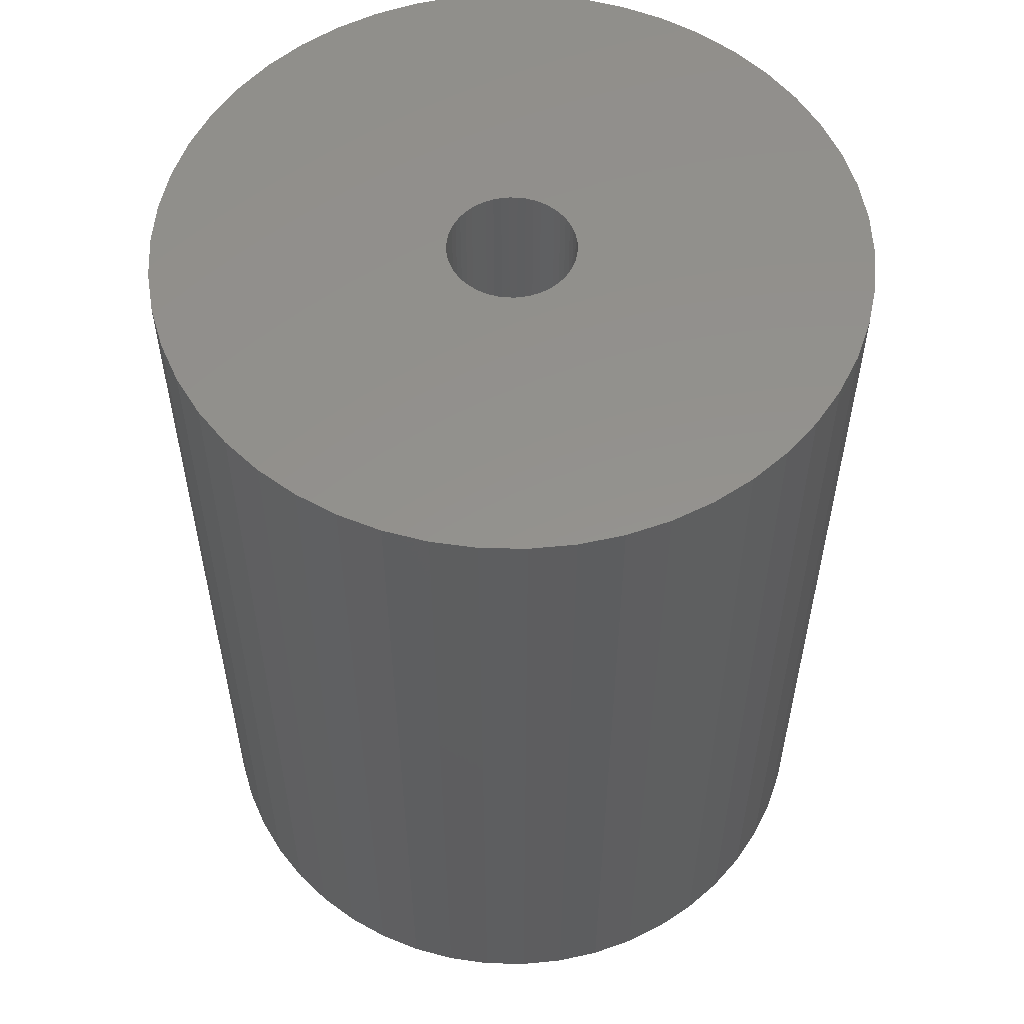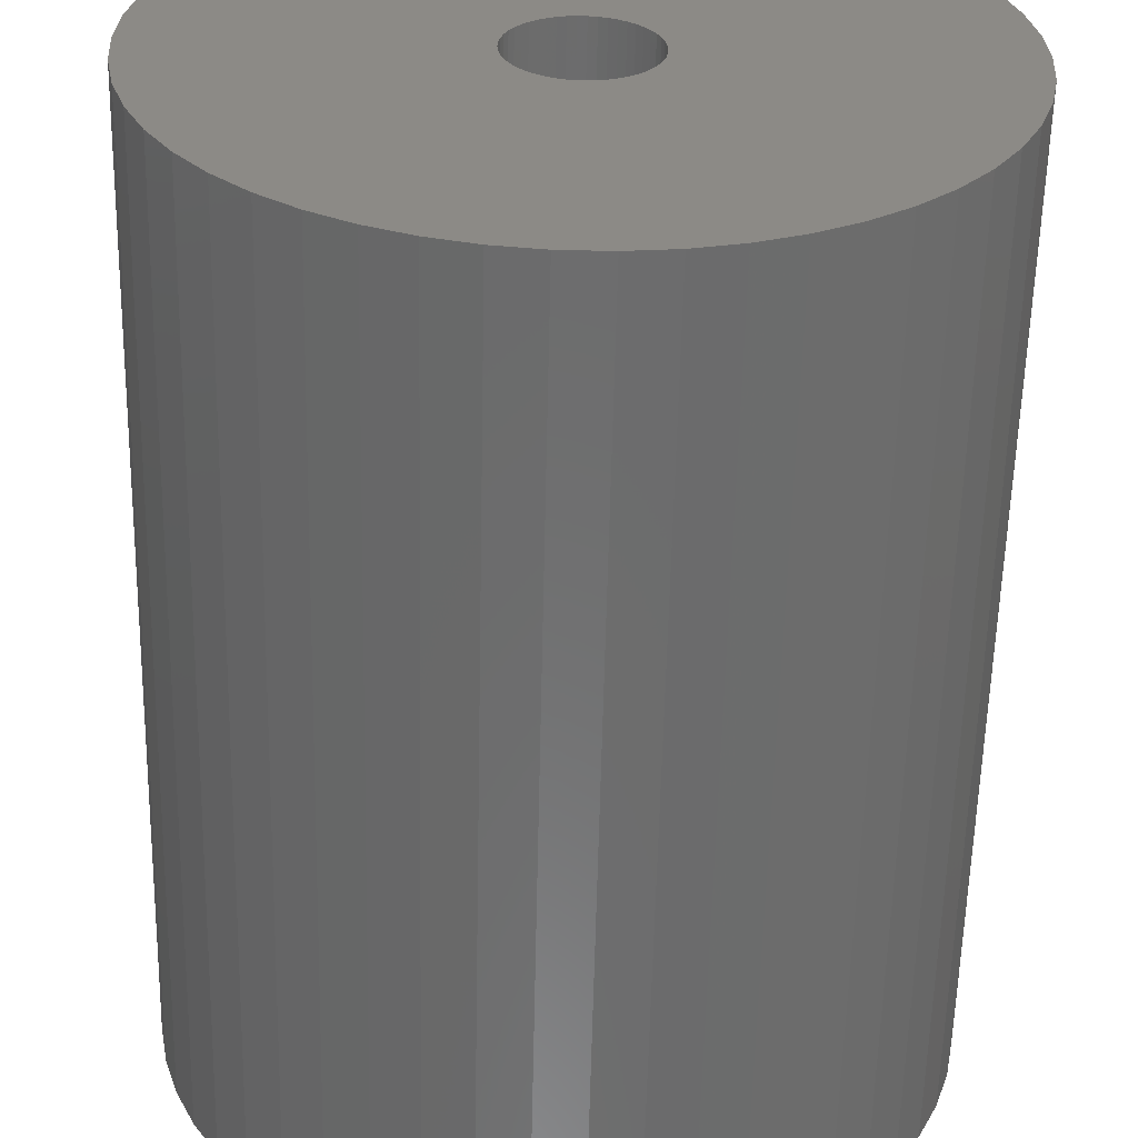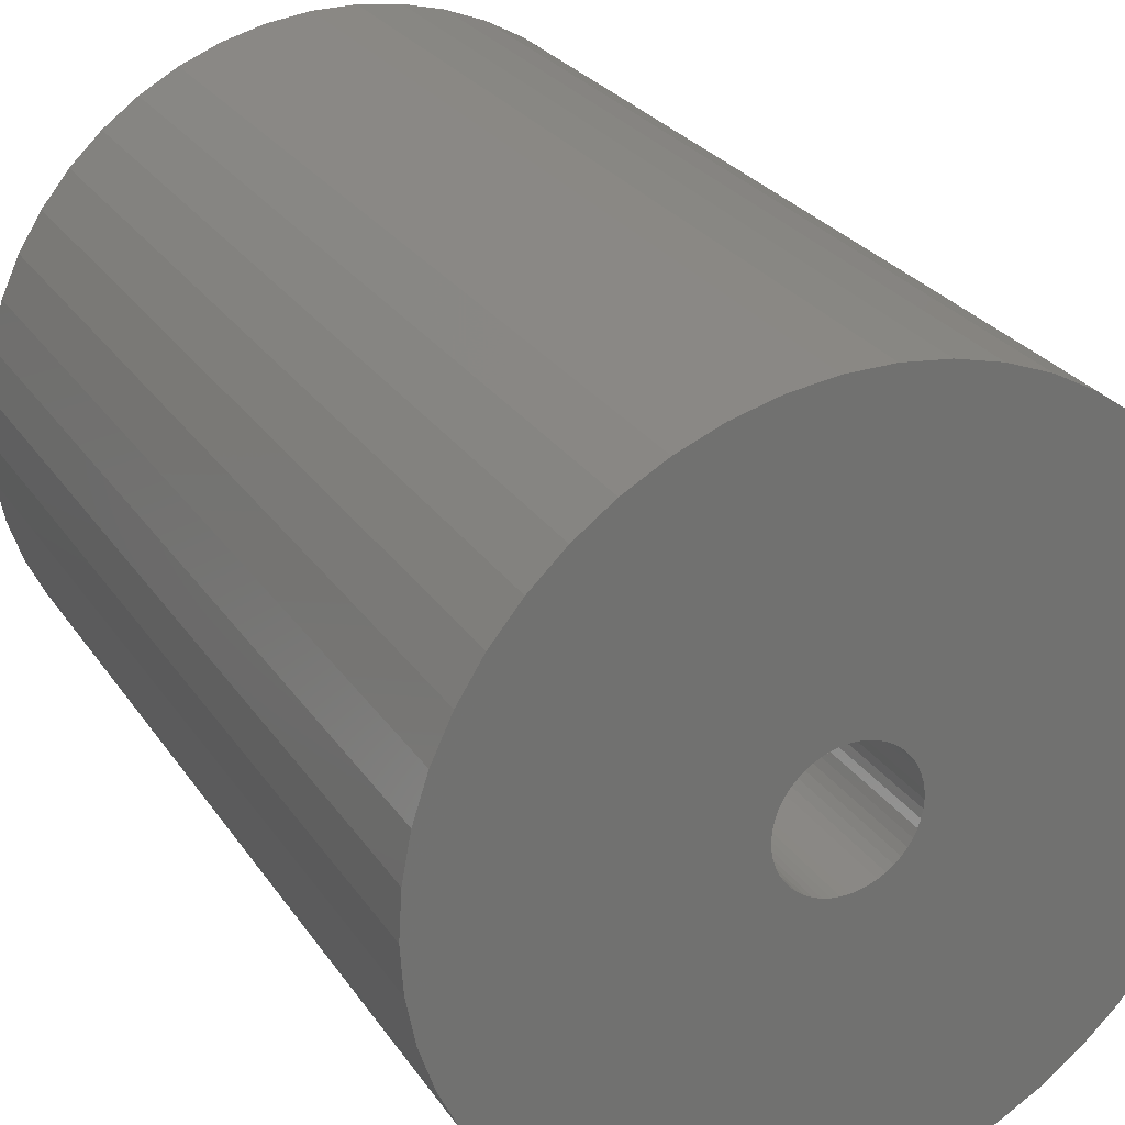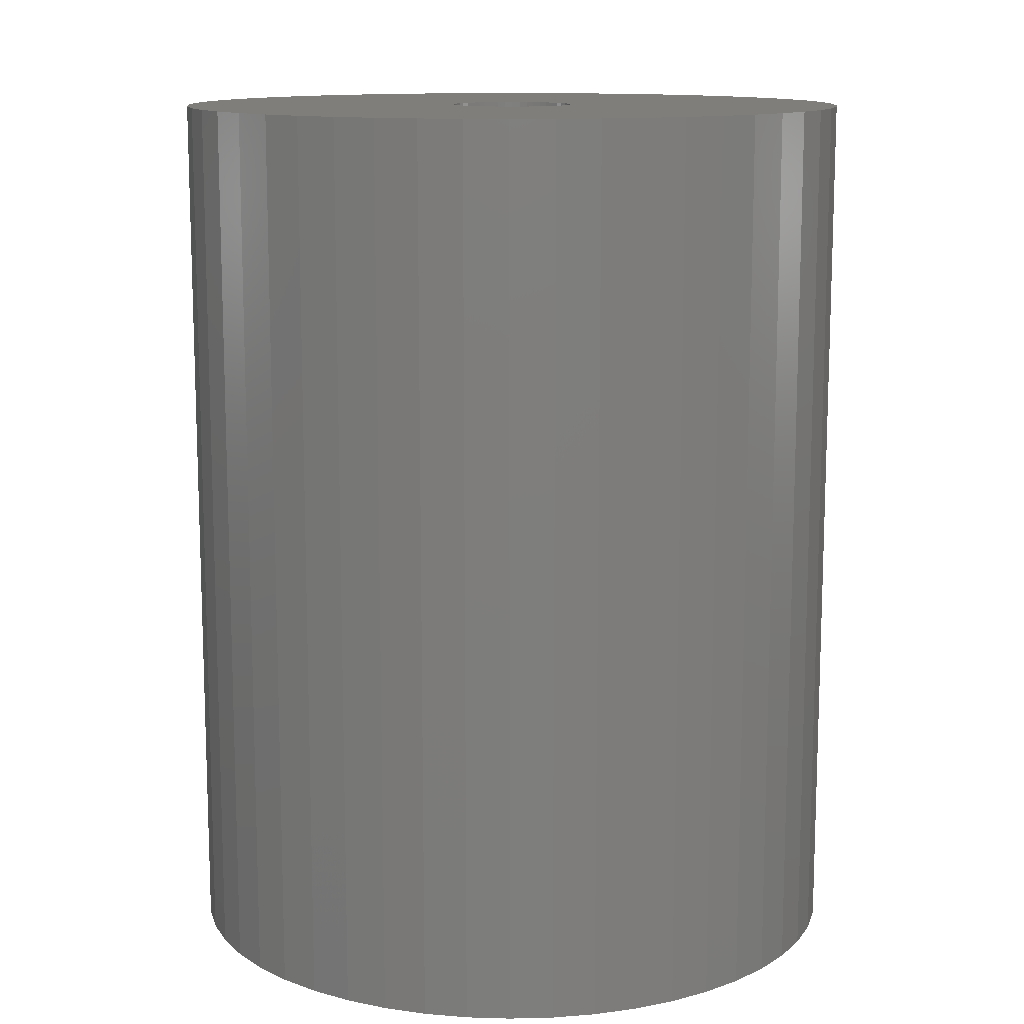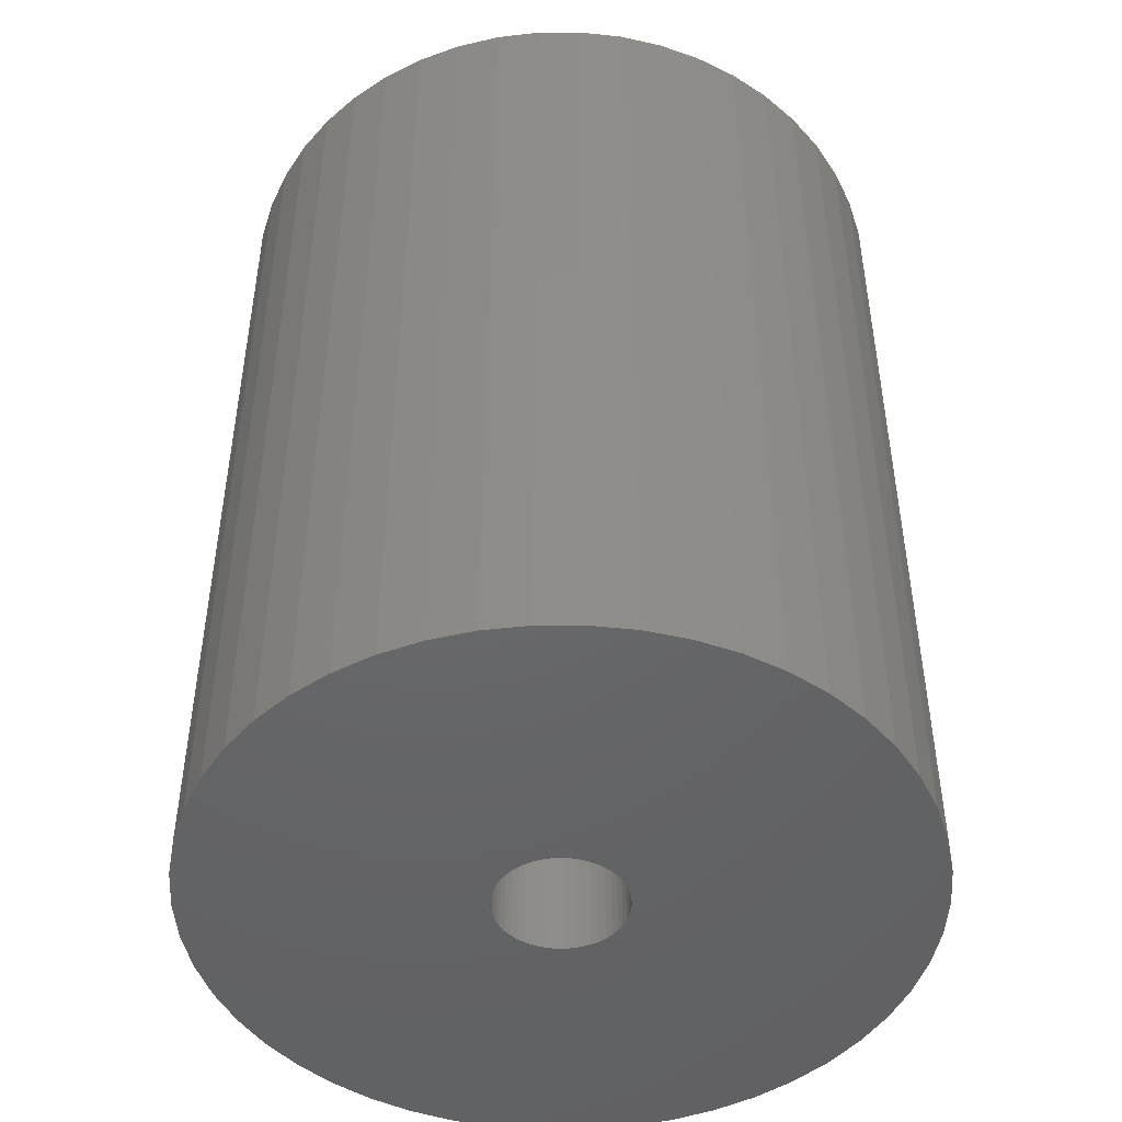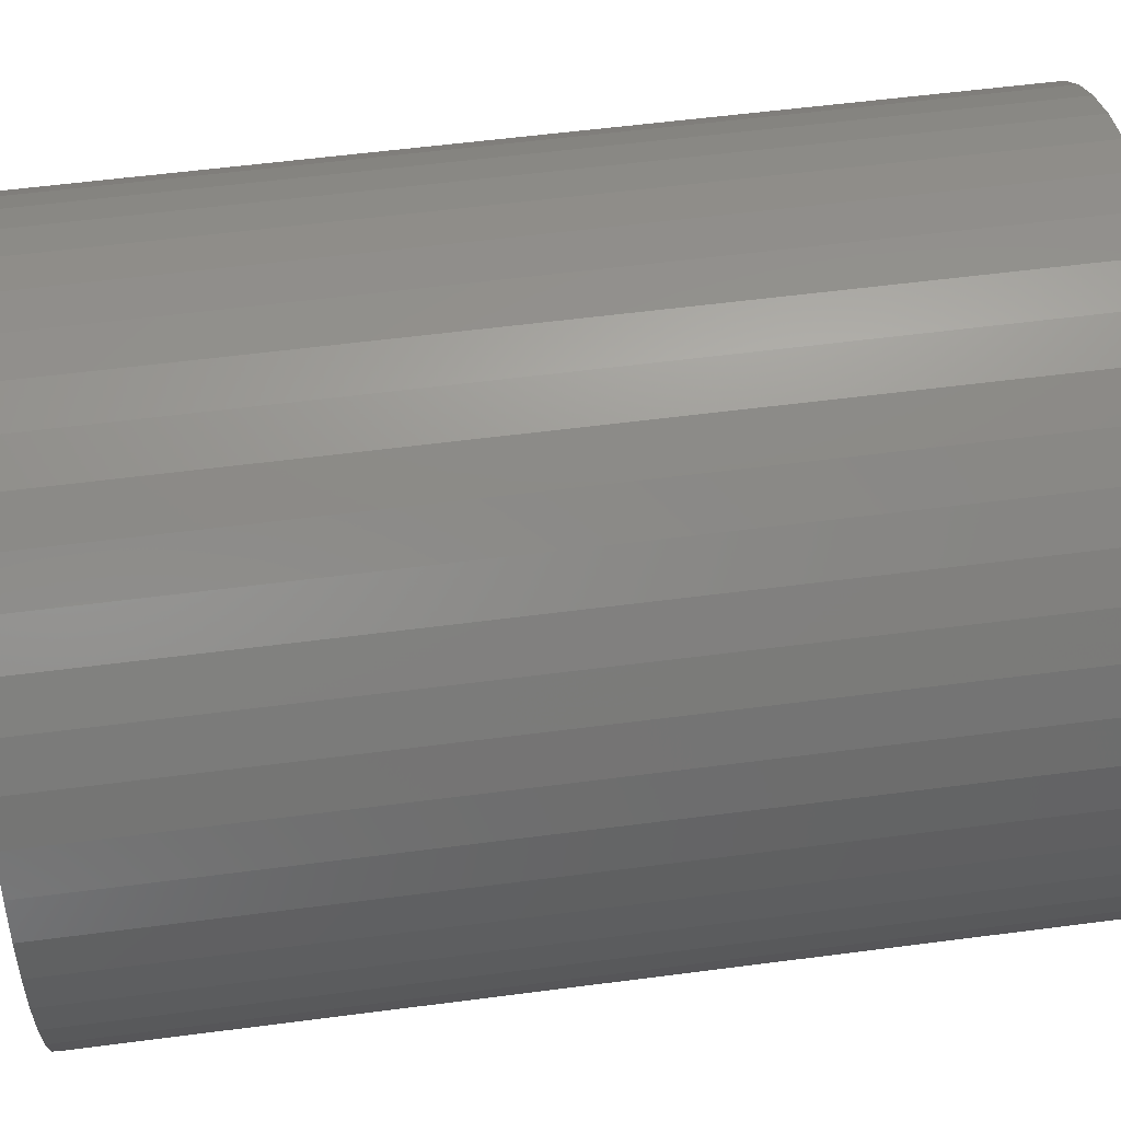
<metadata>
{"format":"stl","ext":"stl","renderer":"f3d","projection":"perspective","resolution":1024,"background":"white","views":[{"elev":55.6,"azim":-85.1,"up":"+Z"},{"elev":-58.8,"azim":178.7,"up":"+Y"},{"elev":26.9,"azim":153.3,"up":"+Y"},{"elev":12.3,"azim":-96.8,"up":"+Z"},{"elev":-47.2,"azim":21.9,"up":"+Z"},{"elev":56.2,"azim":82.2,"up":"+Y"}]}
</metadata>
<code>
# stl→obj: 200 verts, 400 faces
v 22 0 28.5
v 21.83 2.757 -28.5
v 21.83 2.757 28.5
v 22 0 -28.5
v -22 0 -28.5
v -21.83 2.757 28.5
v -21.83 2.757 -28.5
v -22 0 28.5
v 1.381 21.96 -28.5
v -1.381 21.96 28.5
v 1.381 21.96 28.5
v -1.381 21.96 -28.5
v -1.381 -21.96 -28.5
v 1.381 -21.96 28.5
v -1.381 -21.96 28.5
v 1.381 -21.96 -28.5
v 16.04 15.06 -28.5
v 14.02 16.95 28.5
v 16.04 15.06 28.5
v 14.02 16.95 -28.5
v -14.02 16.95 -28.5
v -16.04 15.06 28.5
v -14.02 16.95 28.5
v -16.04 15.06 -28.5
v -6.798 20.92 -28.5
v -9.367 19.91 28.5
v -6.798 20.92 28.5
v -9.367 19.91 -28.5
v 20.46 8.099 28.5
v 19.28 10.6 -28.5
v 19.28 10.6 28.5
v 20.46 8.099 -28.5
v 21.31 5.471 -28.5
v 21.31 5.471 28.5
v 9.367 19.91 -28.5
v 6.798 20.92 28.5
v 9.367 19.91 28.5
v 6.798 20.92 -28.5
v 4.122 21.61 28.5
v 4.122 21.61 -28.5
v 11.79 18.58 -28.5
v 11.79 18.58 28.5
v -20.46 8.099 -28.5
v -19.28 10.6 28.5
v -19.28 10.6 -28.5
v -20.46 8.099 28.5
v -21.31 5.471 -28.5
v -21.31 5.471 28.5
v -4.122 21.61 28.5
v -4.122 21.61 -28.5
v 4.122 -21.61 28.5
v 4.122 -21.61 -28.5
v 17.8 12.93 28.5
v 17.8 12.93 -28.5
v -17.8 12.93 28.5
v -17.8 12.93 -28.5
v 4 0 28.5
v 3.968 0.5013 28.5
v 21.83 -2.757 28.5
v 3.874 0.9948 28.5
v 3.968 -0.5013 28.5
v 3.719 1.472 28.5
v 21.31 -5.471 28.5
v 3.505 1.927 28.5
v 3.874 -0.9948 28.5
v 3.236 2.351 28.5
v 20.46 -8.099 28.5
v 2.916 2.738 28.5
v 3.719 -1.472 28.5
v 2.55 3.082 28.5
v 19.28 -10.6 28.5
v 2.143 3.377 28.5
v 3.505 -1.927 28.5
v 1.703 3.619 28.5
v 17.8 -12.93 28.5
v 1.236 3.804 28.5
v 3.236 -2.351 28.5
v 16.04 -15.06 28.5
v 0.7495 3.929 28.5
v 0.2512 3.992 28.5
v -0.2512 3.992 28.5
v -0.7495 3.929 28.5
v -1.236 3.804 28.5
v -1.703 3.619 28.5
v -2.143 3.377 28.5
v -11.79 18.58 28.5
v -2.55 3.082 28.5
v -2.916 2.738 28.5
v -3.236 2.351 28.5
v 2.916 -2.738 28.5
v 14.02 -16.95 28.5
v 2.55 -3.082 28.5
v 11.79 -18.58 28.5
v 2.143 -3.377 28.5
v 9.367 -19.91 28.5
v 1.703 -3.619 28.5
v 6.798 -20.92 28.5
v 1.236 -3.804 28.5
v 0.7495 -3.929 28.5
v 0.2512 -3.992 28.5
v -0.2512 -3.992 28.5
v -0.7495 -3.929 28.5
v -4.122 -21.61 28.5
v -1.236 -3.804 28.5
v -6.798 -20.92 28.5
v -1.703 -3.619 28.5
v -9.367 -19.91 28.5
v -2.143 -3.377 28.5
v -11.79 -18.58 28.5
v -2.55 -3.082 28.5
v -14.02 -16.95 28.5
v -2.916 -2.738 28.5
v -16.04 -15.06 28.5
v -3.236 -2.351 28.5
v -17.8 -12.93 28.5
v -3.505 -1.927 28.5
v -19.28 -10.6 28.5
v -3.719 -1.472 28.5
v -20.46 -8.099 28.5
v -3.874 -0.9948 28.5
v -21.31 -5.471 28.5
v -3.968 -0.5013 28.5
v -21.83 -2.757 28.5
v -4 0 28.5
v -3.505 1.927 28.5
v -3.719 1.472 28.5
v -3.874 0.9948 28.5
v -3.968 0.5013 28.5
v -11.79 18.58 -28.5
v 21.83 -2.757 -28.5
v 21.31 -5.471 -28.5
v -16.04 -15.06 -28.5
v -14.02 -16.95 -28.5
v -19.28 -10.6 -28.5
v -20.46 -8.099 -28.5
v -17.8 -12.93 -28.5
v 4 0 -28.5
v 3.968 -0.5013 -28.5
v 3.874 -0.9948 -28.5
v 20.46 -8.099 -28.5
v 3.968 0.5013 -28.5
v 3.719 -1.472 -28.5
v 19.28 -10.6 -28.5
v 3.505 -1.927 -28.5
v 17.8 -12.93 -28.5
v 3.874 0.9948 -28.5
v 3.236 -2.351 -28.5
v 16.04 -15.06 -28.5
v 2.916 -2.738 -28.5
v 14.02 -16.95 -28.5
v 3.719 1.472 -28.5
v 2.55 -3.082 -28.5
v 11.79 -18.58 -28.5
v 2.143 -3.377 -28.5
v 9.367 -19.91 -28.5
v 3.505 1.927 -28.5
v 1.703 -3.619 -28.5
v 6.798 -20.92 -28.5
v 1.236 -3.804 -28.5
v 3.236 2.351 -28.5
v 0.7495 -3.929 -28.5
v 0.2512 -3.992 -28.5
v -0.2512 -3.992 -28.5
v -0.7495 -3.929 -28.5
v -4.122 -21.61 -28.5
v -1.236 -3.804 -28.5
v -6.798 -20.92 -28.5
v -1.703 -3.619 -28.5
v -9.367 -19.91 -28.5
v -2.143 -3.377 -28.5
v -11.79 -18.58 -28.5
v -2.55 -3.082 -28.5
v -2.916 -2.738 -28.5
v -3.236 -2.351 -28.5
v 2.916 2.738 -28.5
v 2.55 3.082 -28.5
v 2.143 3.377 -28.5
v 1.703 3.619 -28.5
v 1.236 3.804 -28.5
v 0.7495 3.929 -28.5
v 0.2512 3.992 -28.5
v -0.2512 3.992 -28.5
v -0.7495 3.929 -28.5
v -1.236 3.804 -28.5
v -1.703 3.619 -28.5
v -2.143 3.377 -28.5
v -2.55 3.082 -28.5
v -2.916 2.738 -28.5
v -3.236 2.351 -28.5
v -3.505 1.927 -28.5
v -3.719 1.472 -28.5
v -3.874 0.9948 -28.5
v -3.968 0.5013 -28.5
v -4 0 -28.5
v -3.505 -1.927 -28.5
v -3.719 -1.472 -28.5
v -3.874 -0.9948 -28.5
v -21.31 -5.471 -28.5
v -3.968 -0.5013 -28.5
v -21.83 -2.757 -28.5
f 1 2 3
f 2 1 4
f 5 6 7
f 6 5 8
f 9 10 11
f 10 9 12
f 13 14 15
f 14 13 16
f 17 18 19
f 18 17 20
f 21 22 23
f 22 21 24
f 25 26 27
f 26 25 28
f 29 30 31
f 30 29 32
f 3 33 34
f 33 3 2
f 35 36 37
f 36 35 38
f 38 39 36
f 39 38 40
f 41 37 42
f 37 41 35
f 43 44 45
f 44 43 46
f 47 46 43
f 46 47 48
f 12 49 10
f 49 12 50
f 16 51 14
f 51 16 52
f 34 32 29
f 32 34 33
f 53 17 19
f 17 53 54
f 31 54 53
f 54 31 30
f 40 11 39
f 11 40 9
f 20 42 18
f 42 20 41
f 45 55 56
f 55 45 44
f 56 22 24
f 22 56 55
f 7 48 47
f 48 7 6
f 57 1 3
f 58 3 34
f 1 57 59
f 60 34 29
f 61 59 57
f 62 29 31
f 59 61 63
f 64 31 53
f 65 63 61
f 66 53 19
f 63 65 67
f 68 19 18
f 69 67 65
f 70 18 42
f 67 69 71
f 72 42 37
f 73 71 69
f 74 37 36
f 71 73 75
f 76 36 39
f 77 75 73
f 75 77 78
f 3 58 57
f 34 60 58
f 29 62 60
f 31 64 62
f 53 66 64
f 19 68 66
f 18 70 68
f 42 72 70
f 37 74 72
f 79 39 11
f 36 76 74
f 39 79 76
f 11 80 79
f 11 81 80
f 10 81 11
f 81 10 82
f 49 82 10
f 82 49 83
f 27 83 49
f 83 27 84
f 26 84 27
f 84 26 85
f 86 85 26
f 85 86 87
f 23 87 86
f 87 23 88
f 88 22 89
f 22 88 23
f 90 78 77
f 78 90 91
f 92 91 90
f 91 92 93
f 94 93 92
f 93 94 95
f 96 95 94
f 95 96 97
f 98 97 96
f 97 98 51
f 99 51 98
f 51 99 14
f 100 14 99
f 101 14 100
f 15 101 102
f 103 102 104
f 101 15 14
f 105 104 106
f 107 106 108
f 109 108 110
f 111 110 112
f 113 112 114
f 115 114 116
f 117 116 118
f 119 118 120
f 121 120 122
f 102 103 15
f 123 122 124
f 55 89 22
f 89 55 125
f 104 105 103
f 44 125 55
f 106 107 105
f 125 44 126
f 108 109 107
f 46 126 44
f 110 111 109
f 126 46 127
f 112 113 111
f 48 127 46
f 114 115 113
f 127 48 128
f 116 117 115
f 6 128 48
f 118 119 117
f 128 6 124
f 120 121 119
f 8 124 6
f 122 123 121
f 124 8 123
f 28 86 26
f 86 28 129
f 129 23 86
f 23 129 21
f 50 27 49
f 27 50 25
f 59 4 1
f 4 59 130
f 63 130 59
f 130 63 131
f 132 111 113
f 111 132 133
f 134 119 135
f 119 134 117
f 136 117 134
f 117 136 115
f 137 4 130
f 138 130 131
f 4 137 2
f 139 131 140
f 141 2 137
f 142 140 143
f 2 141 33
f 144 143 145
f 146 33 141
f 147 145 148
f 33 146 32
f 149 148 150
f 151 32 146
f 152 150 153
f 32 151 30
f 154 153 155
f 156 30 151
f 157 155 158
f 30 156 54
f 159 158 52
f 160 54 156
f 54 160 17
f 130 138 137
f 131 139 138
f 140 142 139
f 143 144 142
f 145 147 144
f 148 149 147
f 150 152 149
f 153 154 152
f 155 157 154
f 161 52 16
f 158 159 157
f 52 161 159
f 16 162 161
f 16 163 162
f 13 163 16
f 163 13 164
f 165 164 13
f 164 165 166
f 167 166 165
f 166 167 168
f 169 168 167
f 168 169 170
f 171 170 169
f 170 171 172
f 133 172 171
f 172 133 173
f 173 132 174
f 132 173 133
f 175 17 160
f 17 175 20
f 176 20 175
f 20 176 41
f 177 41 176
f 41 177 35
f 178 35 177
f 35 178 38
f 179 38 178
f 38 179 40
f 180 40 179
f 40 180 9
f 181 9 180
f 182 9 181
f 12 182 183
f 50 183 184
f 182 12 9
f 25 184 185
f 28 185 186
f 129 186 187
f 21 187 188
f 24 188 189
f 56 189 190
f 45 190 191
f 43 191 192
f 47 192 193
f 183 50 12
f 7 193 194
f 136 174 132
f 174 136 195
f 184 25 50
f 134 195 136
f 185 28 25
f 195 134 196
f 186 129 28
f 135 196 134
f 187 21 129
f 196 135 197
f 188 24 21
f 198 197 135
f 189 56 24
f 197 198 199
f 190 45 56
f 200 199 198
f 191 43 45
f 199 200 194
f 192 47 43
f 5 194 200
f 193 7 47
f 194 5 7
f 155 93 95
f 93 155 153
f 71 140 67
f 140 71 143
f 171 107 109
f 107 171 169
f 132 115 136
f 115 132 113
f 135 121 198
f 121 135 119
f 150 78 91
f 78 150 148
f 158 95 97
f 95 158 155
f 52 97 51
f 97 52 158
f 75 143 71
f 143 75 145
f 78 145 75
f 145 78 148
f 67 131 63
f 131 67 140
f 165 15 103
f 15 165 13
f 133 109 111
f 109 133 171
f 198 123 200
f 123 198 121
f 200 8 5
f 8 200 123
f 153 91 93
f 91 153 150
f 167 103 105
f 103 167 165
f 169 105 107
f 105 169 167
f 137 58 141
f 58 137 57
f 124 193 128
f 193 124 194
f 182 80 81
f 80 182 181
f 162 101 100
f 101 162 163
f 176 68 70
f 68 176 175
f 188 87 88
f 87 188 187
f 185 83 84
f 83 185 184
f 151 64 156
f 64 151 62
f 156 66 160
f 66 156 64
f 179 74 76
f 74 179 178
f 180 76 79
f 76 180 179
f 177 70 72
f 70 177 176
f 125 189 89
f 189 125 190
f 89 188 88
f 188 89 189
f 127 191 126
f 191 127 192
f 186 84 85
f 84 186 185
f 184 82 83
f 82 184 183
f 161 100 99
f 100 161 162
f 146 62 151
f 62 146 60
f 141 60 146
f 60 141 58
f 160 68 175
f 68 160 66
f 181 79 80
f 79 181 180
f 126 190 125
f 190 126 191
f 128 192 127
f 192 128 193
f 187 85 87
f 85 187 186
f 183 81 82
f 81 183 182
f 138 57 137
f 57 138 61
f 149 77 147
f 77 149 90
f 142 65 139
f 65 142 69
f 139 61 138
f 61 139 65
f 166 106 104
f 106 166 168
f 157 98 96
f 98 157 159
f 178 72 74
f 72 178 177
f 154 96 94
f 96 154 157
f 147 73 144
f 73 147 77
f 164 104 102
f 104 164 166
f 112 174 114
f 174 112 173
f 118 197 120
f 197 118 196
f 159 99 98
f 99 159 161
f 149 92 90
f 92 149 152
f 152 94 92
f 94 152 154
f 144 69 142
f 69 144 73
f 163 102 101
f 102 163 164
f 168 108 106
f 108 168 170
f 114 195 116
f 195 114 174
f 116 196 118
f 196 116 195
f 120 199 122
f 199 120 197
f 122 194 124
f 194 122 199
f 172 112 110
f 112 172 173
f 170 110 108
f 110 170 172

</code>
